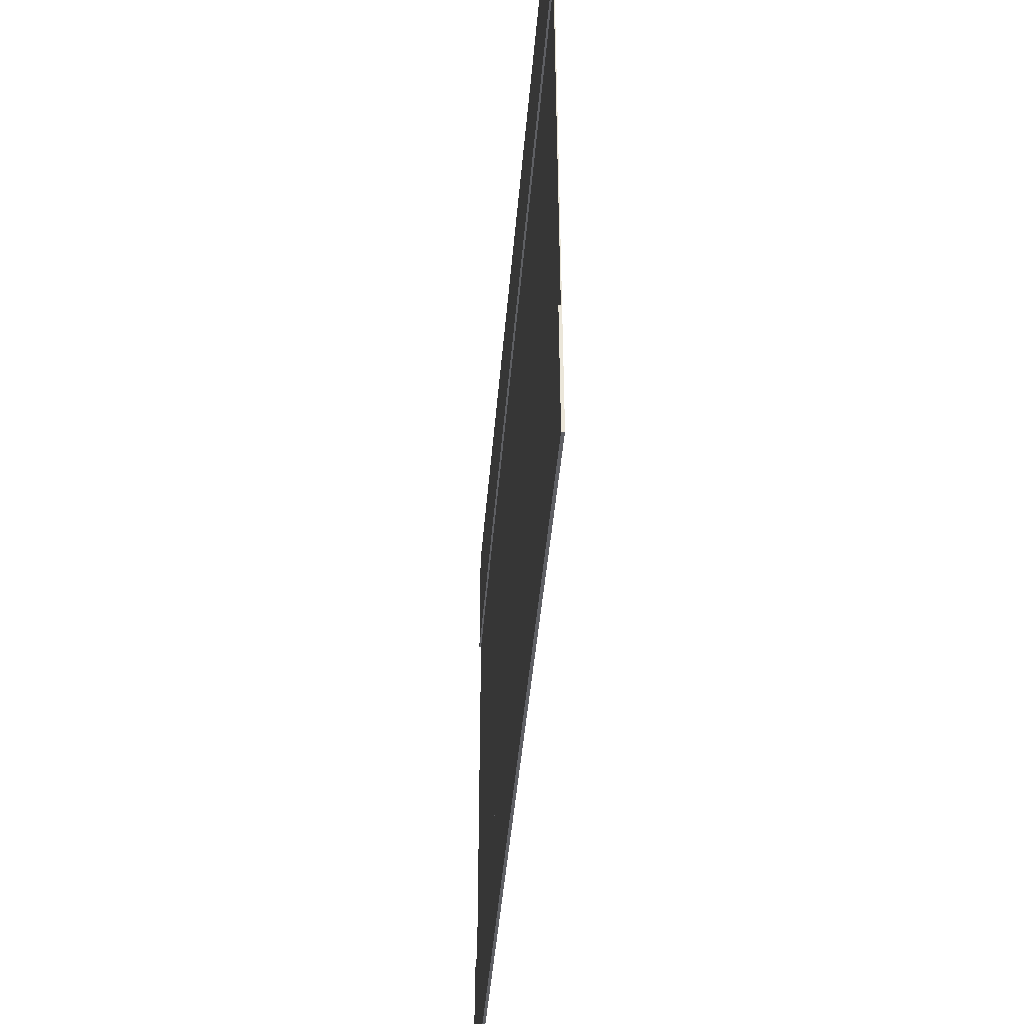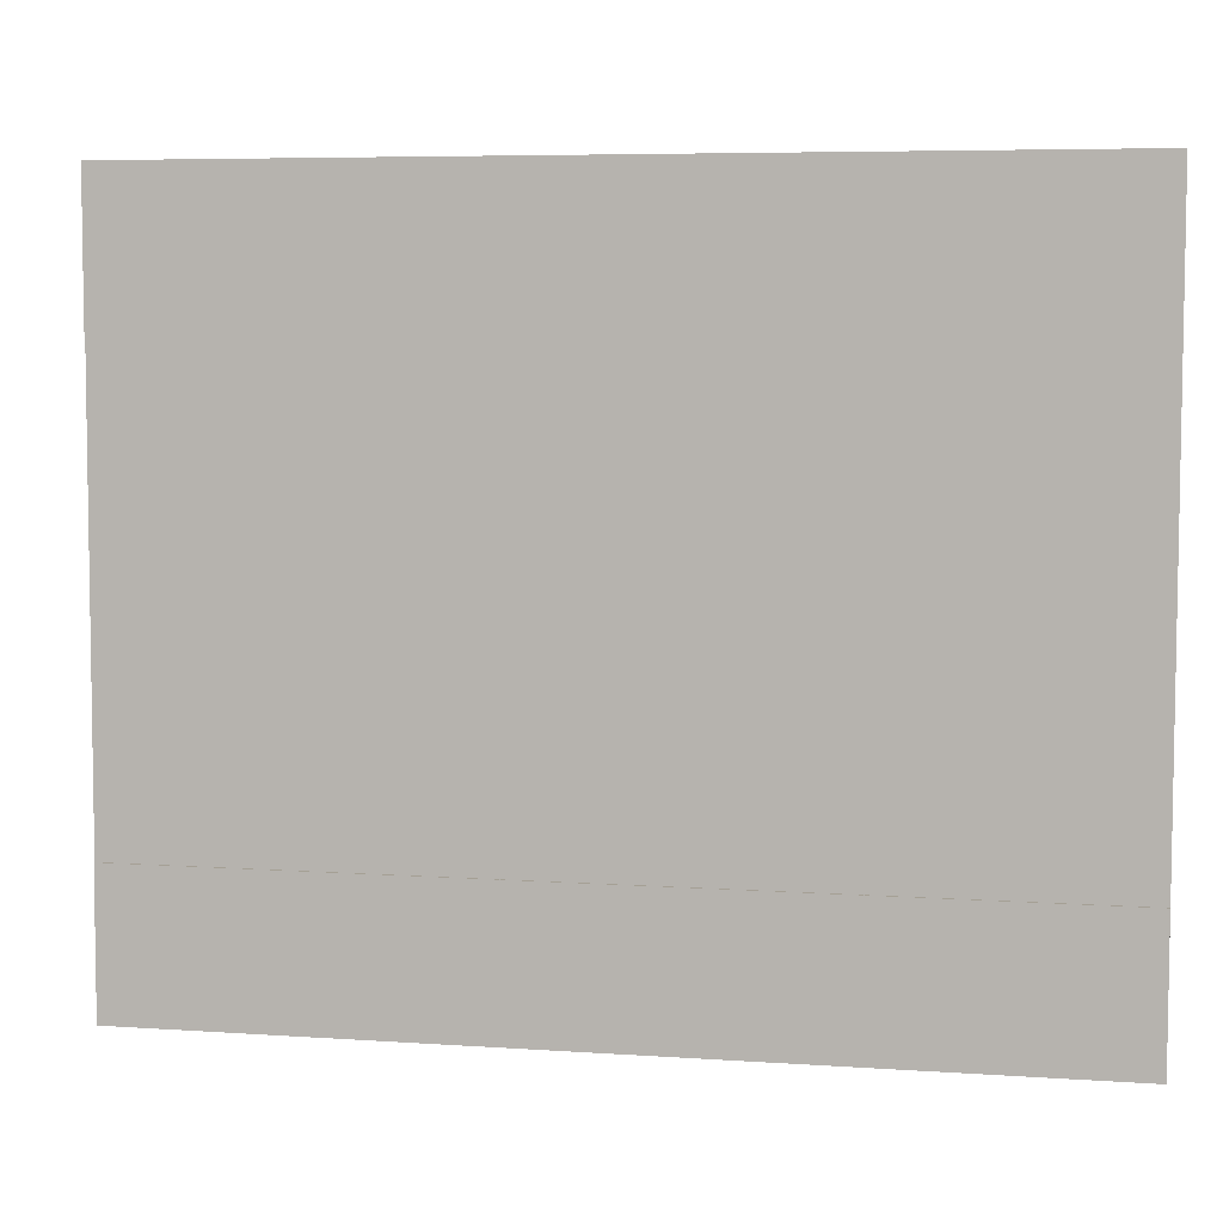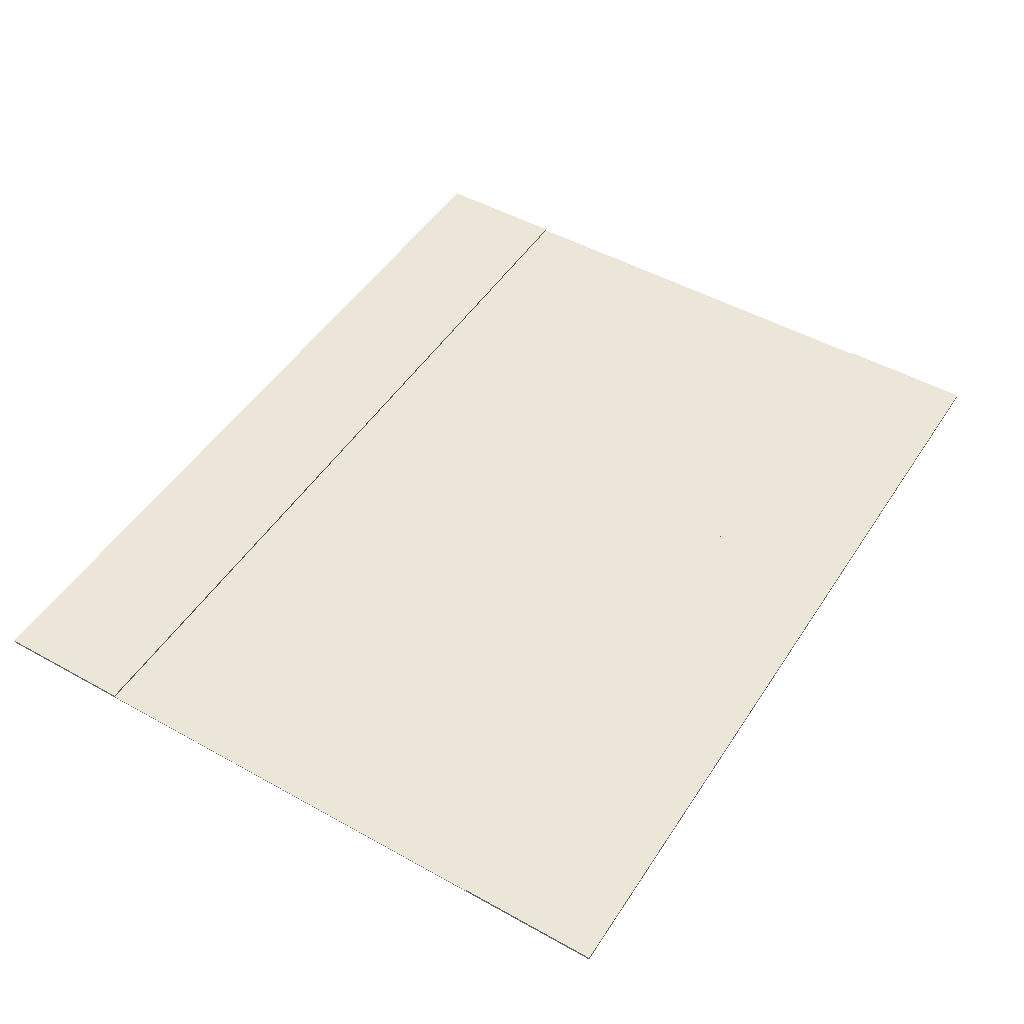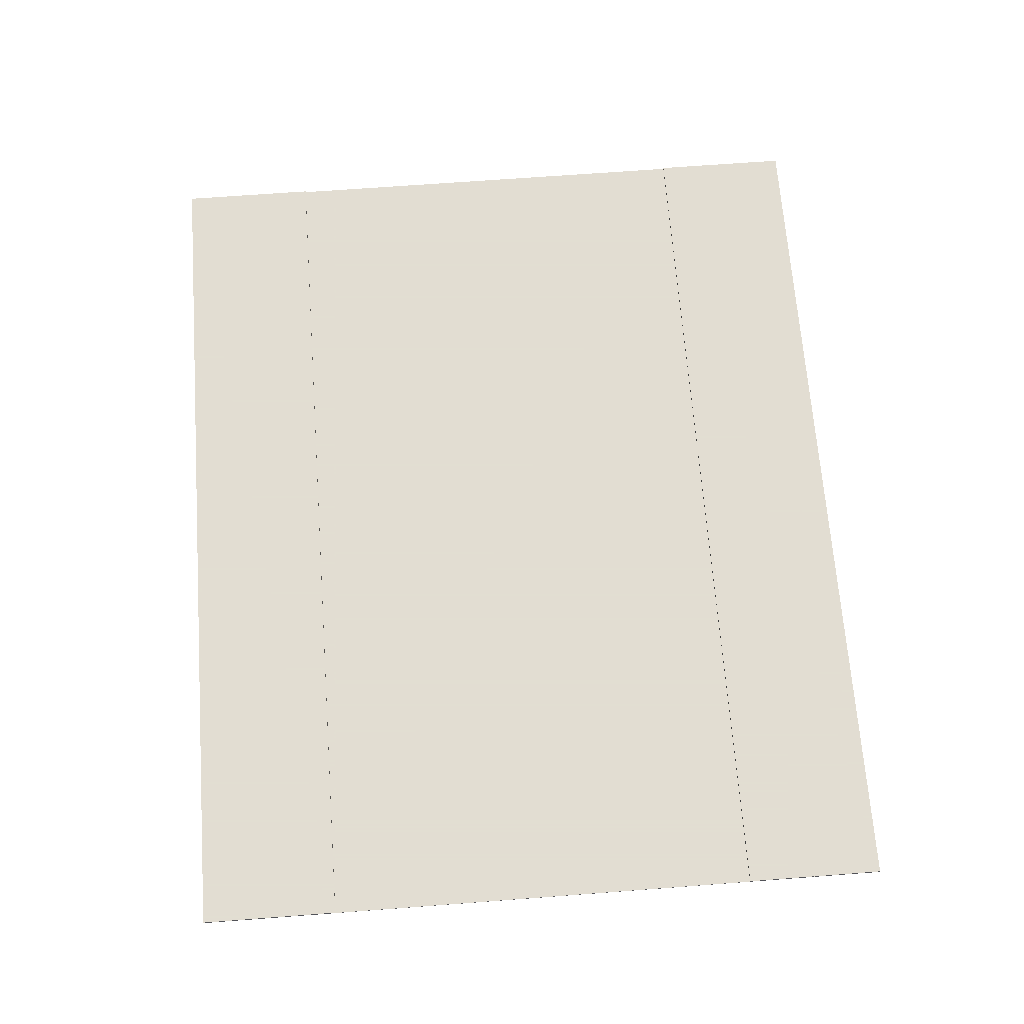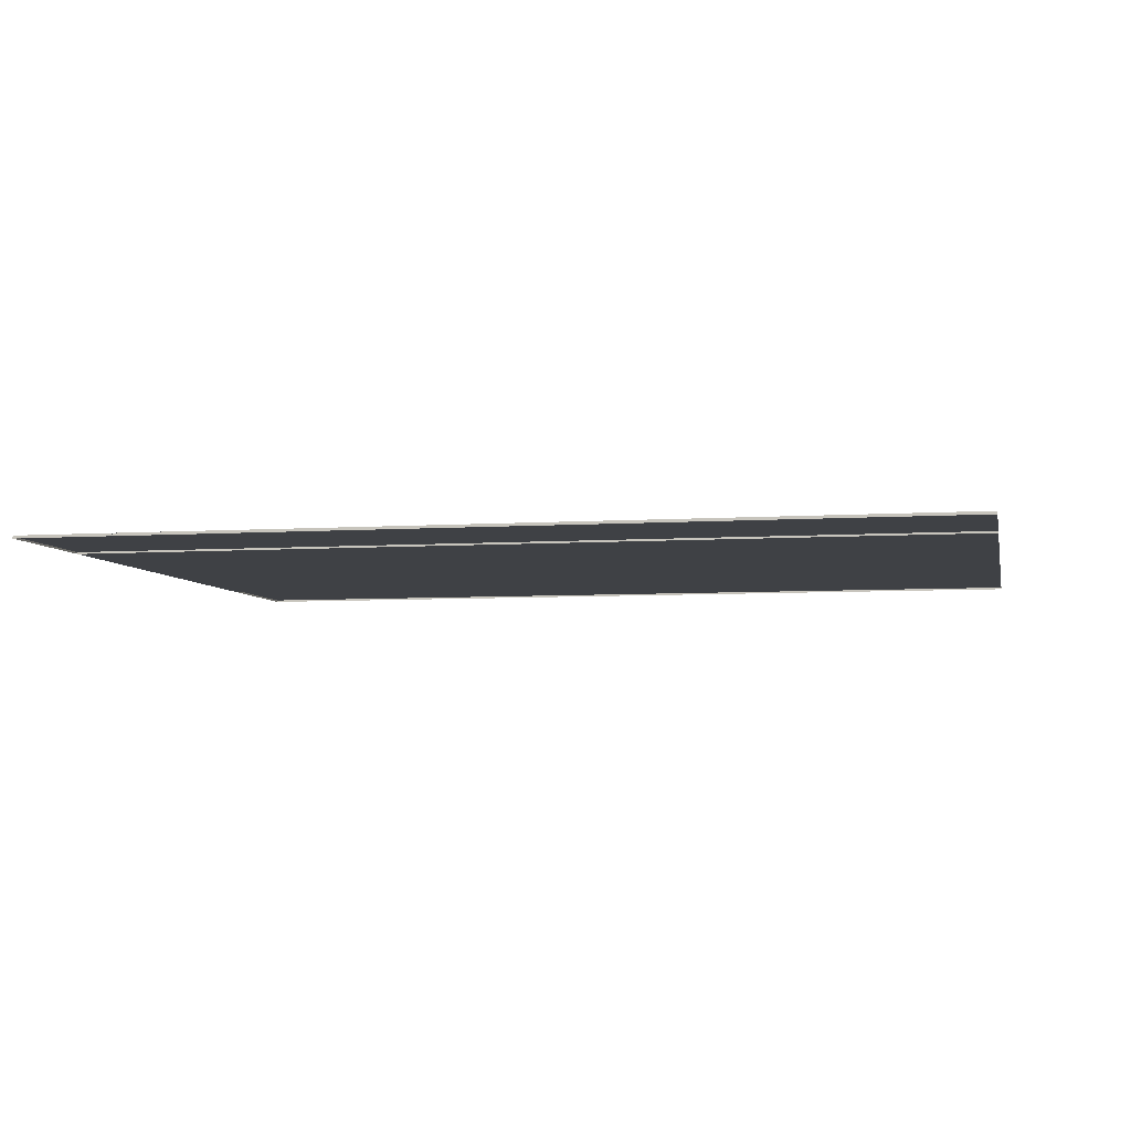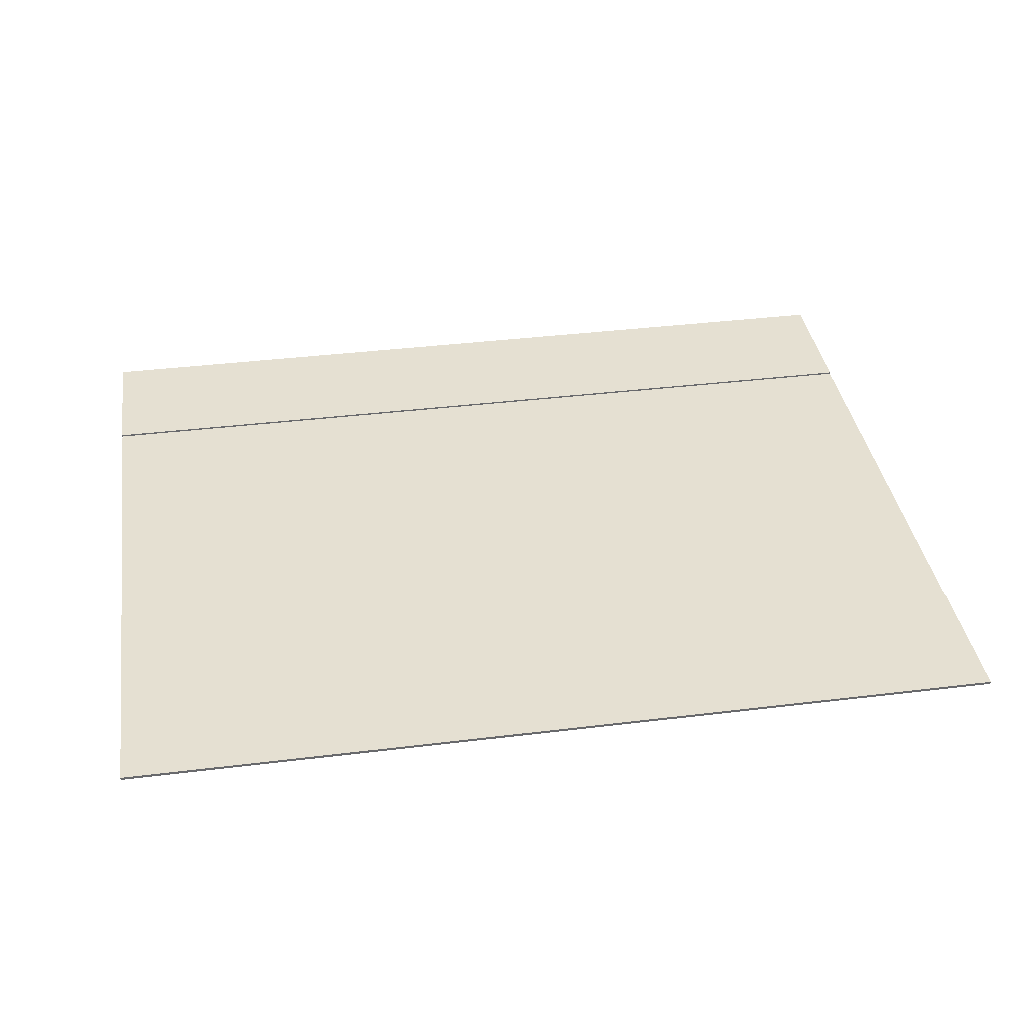
<metadata>
{"format":"obj","ext":"obj","renderer":"f3d","projection":"perspective","resolution":1024,"background":"white","views":[{"elev":-45.1,"azim":-94.7,"up":"+Z"},{"elev":5.9,"azim":-168.4,"up":"+Z"},{"elev":48.9,"azim":-58.3,"up":"+Y"},{"elev":68.1,"azim":85.6,"up":"+Y"},{"elev":-5.7,"azim":11.7,"up":"+Y"},{"elev":37.7,"azim":-9.0,"up":"+Y"}]}
</metadata>
<code>
v -2.176 -0.000289 12.31
v -2.175 -0.000289 11.31
v -4.183 -0.000289 12.31
v -4.182 -0.000289 11.31
v -2.177 -0.000289 12.63
v -4.183 -0.000289 12.63
v -2.174 -0.000289 10.99
v -4.181 -0.000289 10.99
v -4.183 0.004001 12.31
v -2.176 0.004001 12.31
v -2.175 0.004001 11.31
v -4.182 0.004001 11.31
v -4.183 0.004001 12.63
v -2.177 0.004001 12.63
v -2.174 0.004001 10.99
v -4.181 0.004001 10.99
v -2.176 0.001771 12.31
v -2.175 0.001771 11.31
v -4.183 0.001771 12.31
v -4.182 0.001771 11.31
v -2.177 0.001771 12.63
v -4.183 0.001771 12.63
v -2.174 0.001771 10.99
v -4.181 0.001771 10.99
v -4.183 0.006061 12.31
v -2.176 0.006061 12.31
v -2.175 0.006061 11.31
v -4.182 0.006061 11.31
v -4.183 0.006061 12.63
v -2.177 0.006061 12.63
v -2.174 0.006061 10.99
v -4.181 0.006061 10.99
f 1 3 4 2
f 2 11 15 7
f 7 15 16 8
f 10 14 13 9
f 12 16 15 11
f 6 13 14 5
f 1 10 9 3
f 8 16 12 4
f 3 9 13 6
f 5 14 10 1
f 4 12 11 2
f 17 18 20 19
f 18 23 31 27
f 23 24 32 31
f 26 25 29 30
f 28 27 31 32
f 22 21 30 29
f 17 19 25 26
f 24 20 28 32
f 19 22 29 25
f 21 17 26 30
f 20 18 27 28
f 7 8 24 23
f 4 3 19 20
f 2 7 23 18
f 6 5 21 22
f 8 4 20 24
f 3 6 22 19
f 1 2 18 17
f 5 1 17 21

</code>
